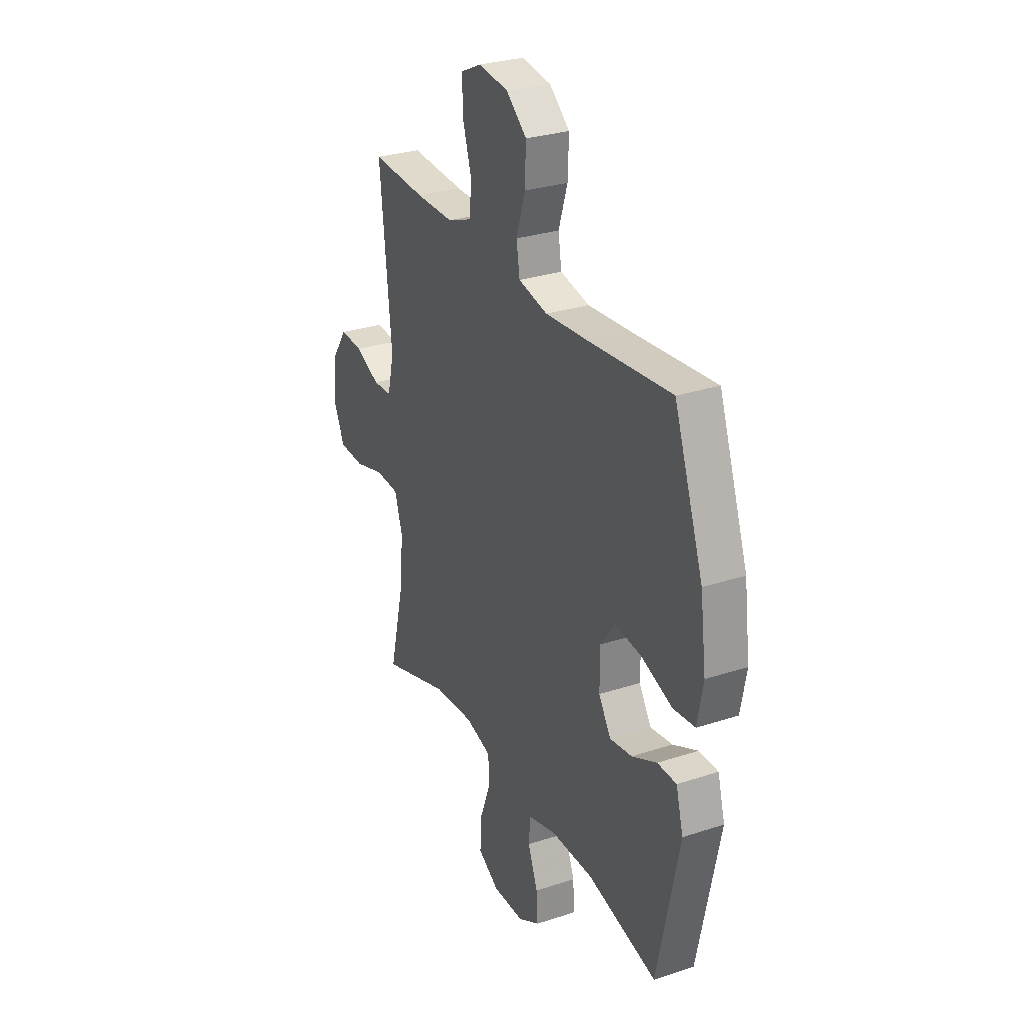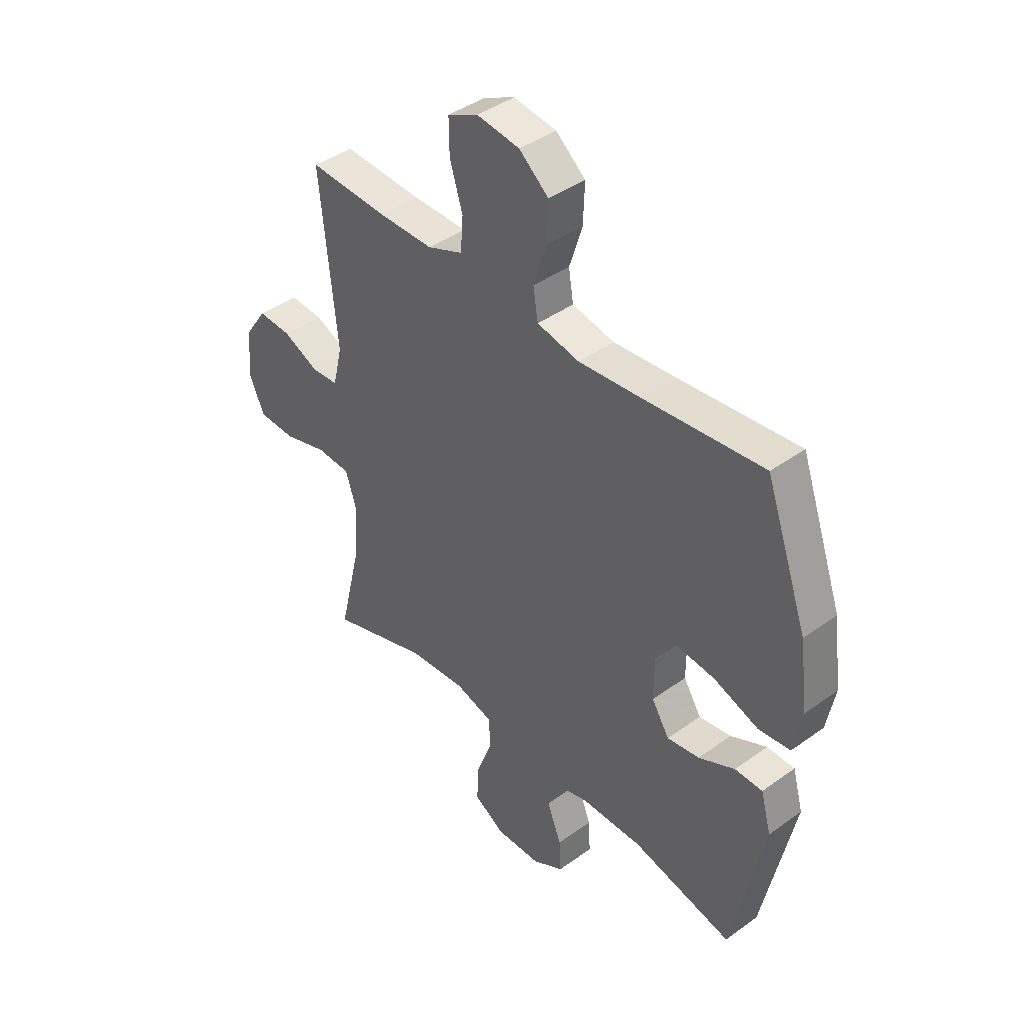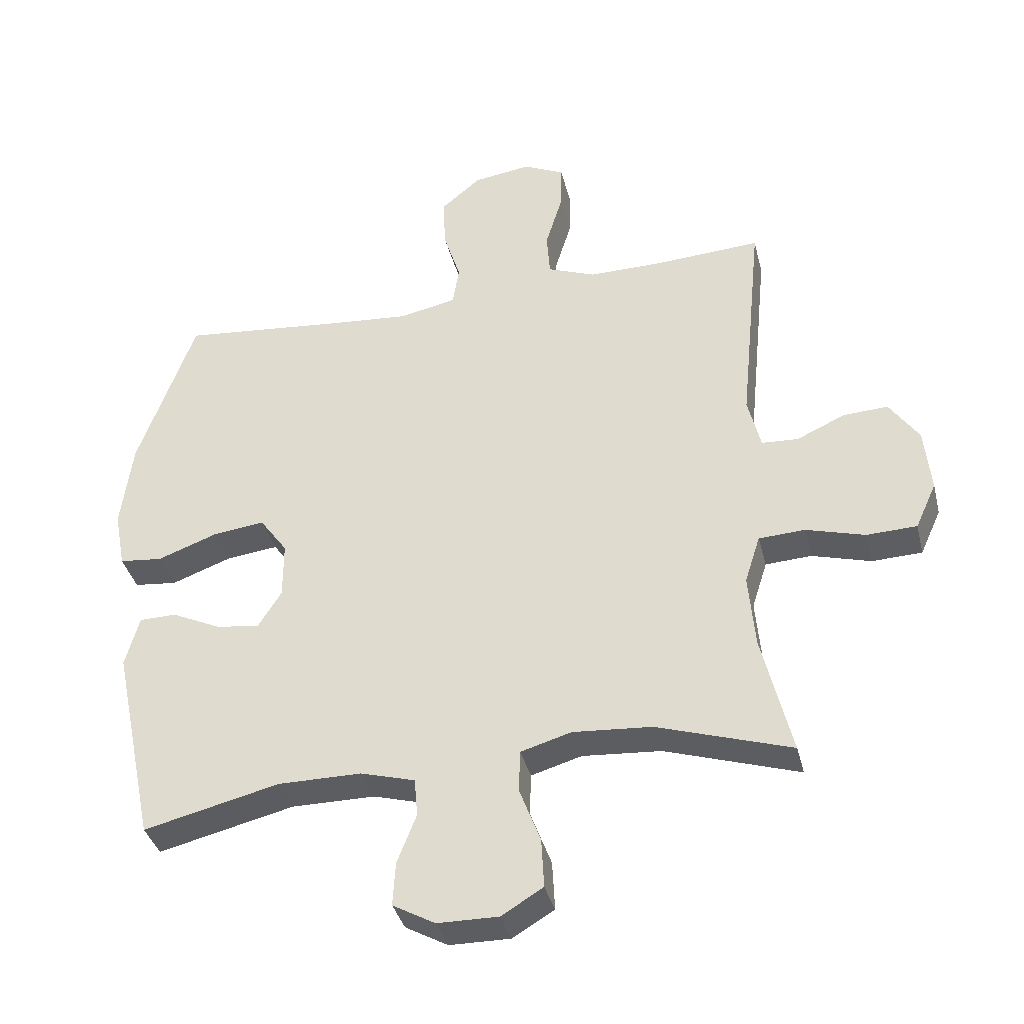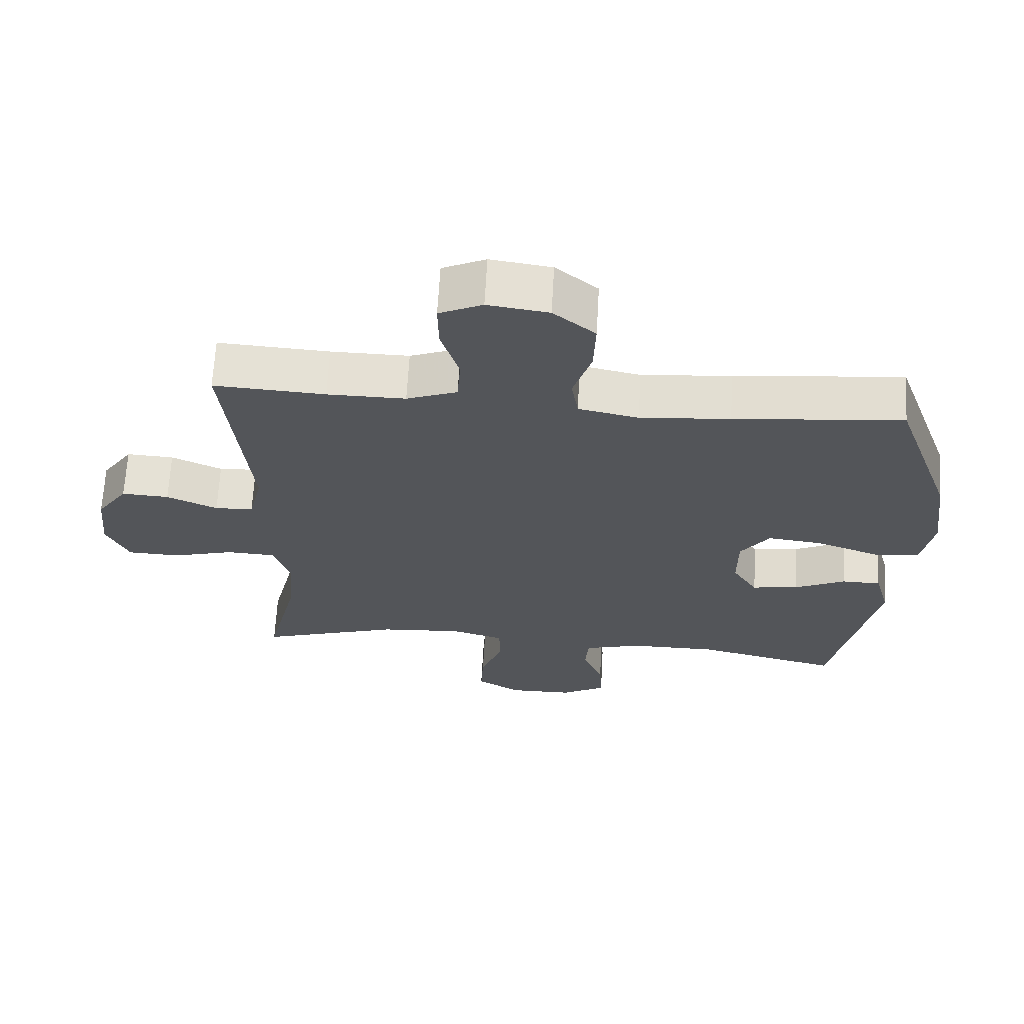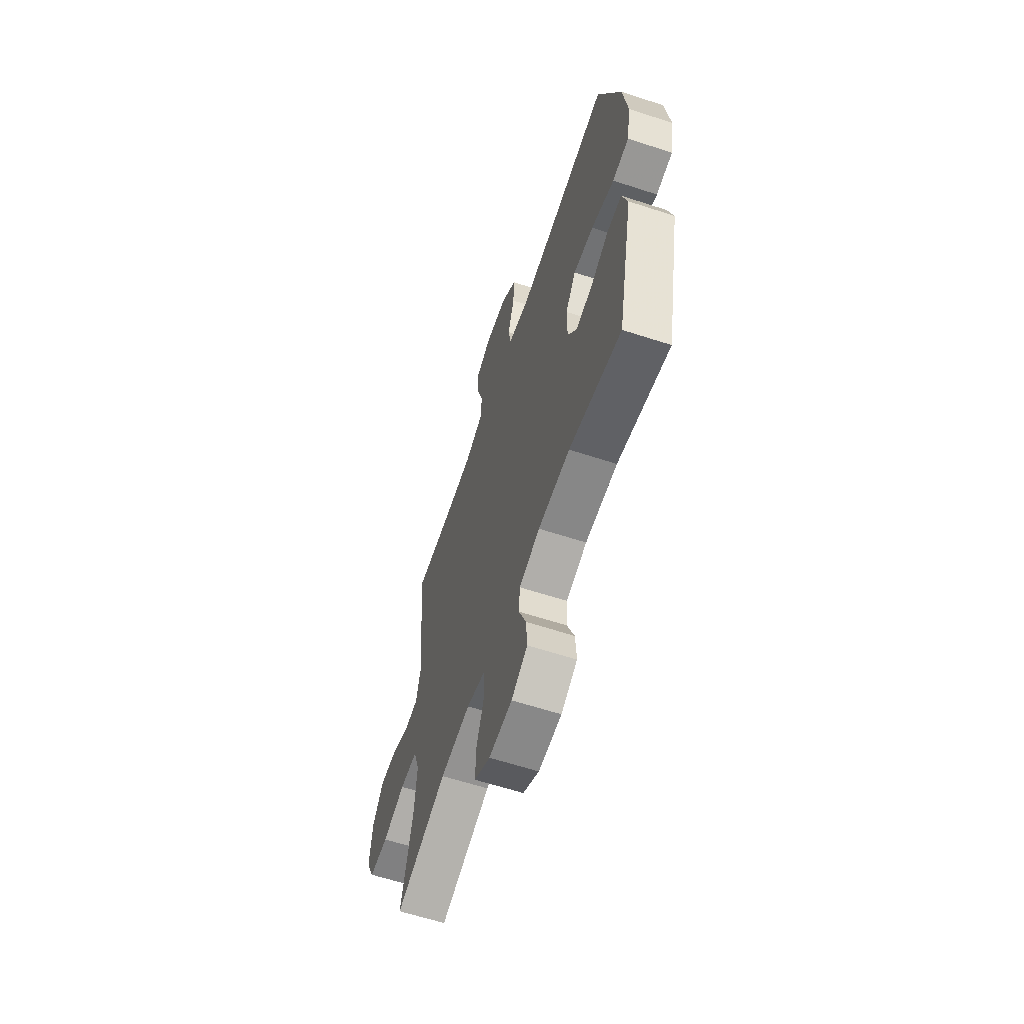
<metadata>
{"format":"obj","ext":"obj","renderer":"f3d","projection":"perspective","resolution":1024,"background":"white","views":[{"elev":29.0,"azim":63.9,"up":"+Z"},{"elev":41.3,"azim":48.7,"up":"+Z"},{"elev":-37.2,"azim":-166.3,"up":"+Z"},{"elev":65.8,"azim":3.2,"up":"+Z"},{"elev":-62.3,"azim":71.7,"up":"+Z"}]}
</metadata>
<code>
v 0.5 0.07 -0.5
v 0.288 0.07 -0.449
v 0.158 0.07 -0.449
v 0.073 0.07 -0.473
v 0.068 0.07 -0.533
v 0.098 0.07 -0.61
v 0.102 0.07 -0.678
v 0.036 0.07 -0.715
v -0.059 0.07 -0.716
v -0.124 0.07 -0.677
v -0.12 0.07 -0.6
v -0.087 0.07 -0.513
v -0.089 0.07 -0.447
v -0.168 0.07 -0.424
v -0.291 0.07 -0.433
v -0.5 0.07 -0.5
v -0.454 0.07 -0.309
v -0.444 0.07 -0.193
v -0.468 0.07 -0.118
v -0.54 0.07 -0.114
v -0.632 0.07 -0.14
v -0.71 0.07 -0.137
v -0.743 0.07 -0.065
v -0.733 0.07 0.036
v -0.687 0.07 0.103
v -0.617 0.07 0.099
v -0.542 0.07 0.065
v -0.485 0.07 0.068
v -0.465 0.07 0.151
v -0.5 0.07 0.5
v -0.335 0.07 0.49
v -0.219 0.07 0.489
v -0.144 0.07 0.518
v -0.139 0.07 0.588
v -0.166 0.07 0.676
v -0.167 0.07 0.748
v -0.103 0.07 0.778
v -0.013 0.07 0.765
v 0.049 0.07 0.713
v 0.046 0.07 0.632
v 0.019 0.07 0.547
v 0.029 0.07 0.484
v 0.118 0.07 0.465
v 0.251 0.07 0.476
v 0.5 0.07 0.5
v 0.589 0.07 0.25
v 0.607 0.07 0.112
v 0.59 0.07 0.021
v 0.523 0.07 0.014
v 0.43 0.07 0.048
v 0.348 0.07 0.058
v 0.305 0.07 -0.002
v 0.305 0.07 -0.091
v 0.342 0.07 -0.15
v 0.41 0.07 -0.14
v 0.486 0.07 -0.104
v 0.544 0.07 -0.105
v 0.566 0.07 -0.185
v 0.5 0 -0.5
v 0.288 0 -0.449
v 0.158 0 -0.449
v 0.073 0 -0.473
v 0.068 0 -0.533
v 0.098 0 -0.61
v 0.102 0 -0.678
v 0.036 0 -0.715
v -0.059 0 -0.716
v -0.124 0 -0.677
v -0.12 0 -0.6
v -0.087 0 -0.513
v -0.089 0 -0.447
v -0.168 0 -0.424
v -0.291 0 -0.433
v -0.5 0 -0.5
v -0.454 0 -0.309
v -0.444 0 -0.193
v -0.468 0 -0.118
v -0.54 0 -0.114
v -0.632 0 -0.14
v -0.71 0 -0.137
v -0.743 0 -0.065
v -0.733 0 0.036
v -0.687 0 0.103
v -0.617 0 0.099
v -0.542 0 0.065
v -0.485 0 0.068
v -0.465 0 0.151
v -0.5 0 0.5
v -0.335 0 0.49
v -0.219 0 0.489
v -0.144 0 0.518
v -0.139 0 0.588
v -0.166 0 0.676
v -0.167 0 0.748
v -0.103 0 0.778
v -0.013 0 0.765
v 0.049 0 0.713
v 0.046 0 0.632
v 0.019 0 0.547
v 0.029 0 0.484
v 0.118 0 0.465
v 0.251 0 0.476
v 0.5 0 0.5
v 0.589 0 0.25
v 0.607 0 0.112
v 0.59 0 0.021
v 0.523 0 0.014
v 0.43 0 0.048
v 0.348 0 0.058
v 0.305 0 -0.002
v 0.305 0 -0.091
v 0.342 0 -0.15
v 0.41 0 -0.14
v 0.486 0 -0.104
v 0.544 0 -0.105
v 0.566 0 -0.185
f 55 56 57 58
f 54 55 58 1
f 53 54 1 2
f 52 53 2 3
f 47 48 49 50
f 47 50 51
f 44 45 46 47
f 43 44 47 51
f 42 43 51 52
f 38 39 40 41
f 36 37 38 41
f 34 35 36 41
f 33 34 41 42
f 32 33 42 52
f 29 30 31
f 28 29 31 32
f 24 25 26 27
f 24 27 28
f 23 24 28
f 20 21 22 23
f 19 20 23 28
f 18 19 28 32
f 15 16 17
f 14 15 17 18
f 13 14 18 32
f 9 10 11 12
f 9 12 13
f 8 9 13
f 5 6 7 8
f 4 5 8 13
f 13 32 52
f 3 4 13 52
f 116 115 114 113
f 59 116 113 112
f 60 59 112 111
f 61 60 111 110
f 108 107 106 105
f 109 108 105
f 105 104 103 102
f 109 105 102 101
f 110 109 101 100
f 99 98 97 96
f 99 96 95 94
f 99 94 93 92
f 100 99 92 91
f 110 100 91 90
f 89 88 87
f 90 89 87 86
f 85 84 83 82
f 86 85 82
f 86 82 81
f 81 80 79 78
f 86 81 78 77
f 90 86 77 76
f 75 74 73
f 76 75 73 72
f 90 76 72 71
f 70 69 68 67
f 71 70 67
f 71 67 66
f 66 65 64 63
f 71 66 63 62
f 110 90 71
f 110 71 62 61
f 1 59 60 2
f 2 60 61 3
f 3 61 62 4
f 4 62 63 5
f 5 63 64 6
f 6 64 65 7
f 7 65 66 8
f 8 66 67 9
f 9 67 68 10
f 10 68 69 11
f 11 69 70 12
f 12 70 71 13
f 13 71 72 14
f 14 72 73 15
f 15 73 74 16
f 16 74 75 17
f 17 75 76 18
f 18 76 77 19
f 19 77 78 20
f 20 78 79 21
f 21 79 80 22
f 22 80 81 23
f 23 81 82 24
f 24 82 83 25
f 25 83 84 26
f 26 84 85 27
f 27 85 86 28
f 28 86 87 29
f 29 87 88 30
f 30 88 89 31
f 31 89 90 32
f 32 90 91 33
f 33 91 92 34
f 34 92 93 35
f 35 93 94 36
f 36 94 95 37
f 37 95 96 38
f 38 96 97 39
f 39 97 98 40
f 40 98 99 41
f 41 99 100 42
f 42 100 101 43
f 43 101 102 44
f 44 102 103 45
f 45 103 104 46
f 46 104 105 47
f 47 105 106 48
f 48 106 107 49
f 49 107 108 50
f 50 108 109 51
f 51 109 110 52
f 52 110 111 53
f 53 111 112 54
f 54 112 113 55
f 55 113 114 56
f 56 114 115 57
f 57 115 116 58
f 58 116 59 1

</code>
